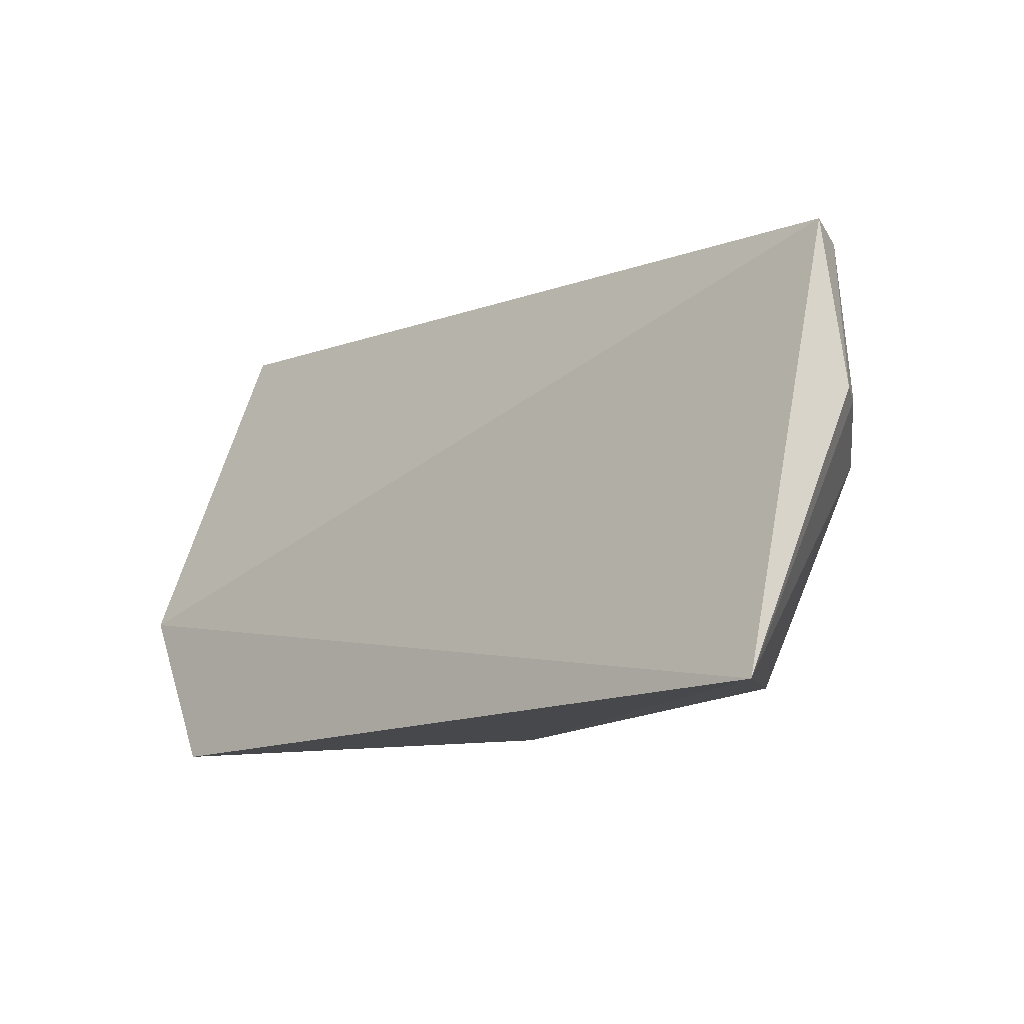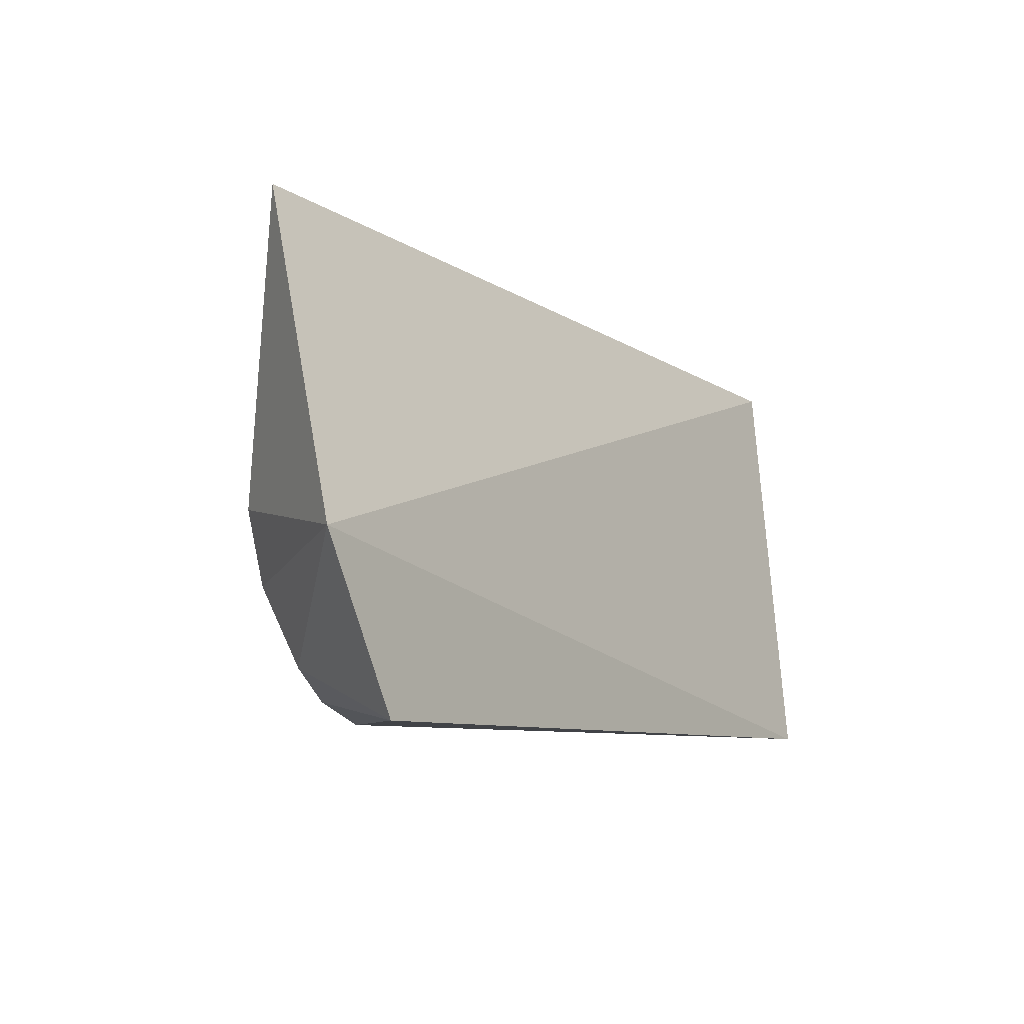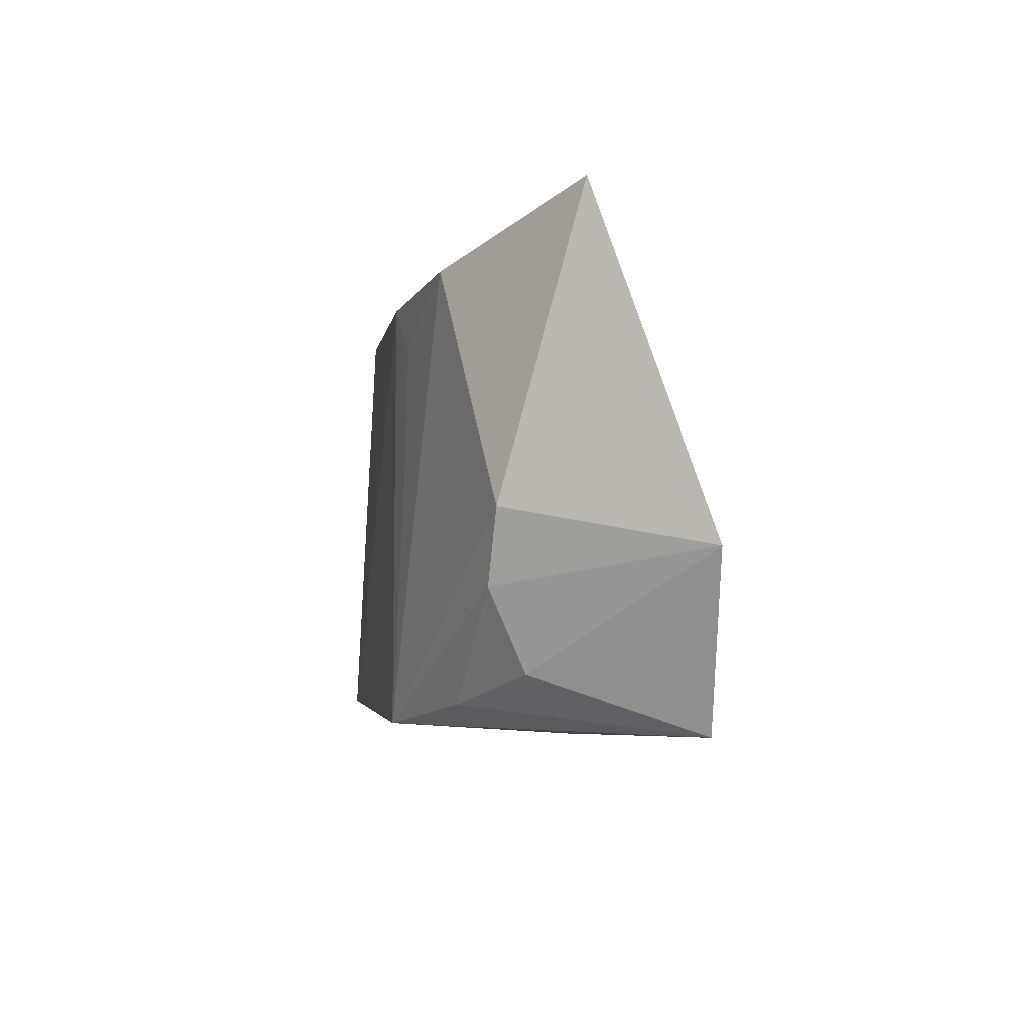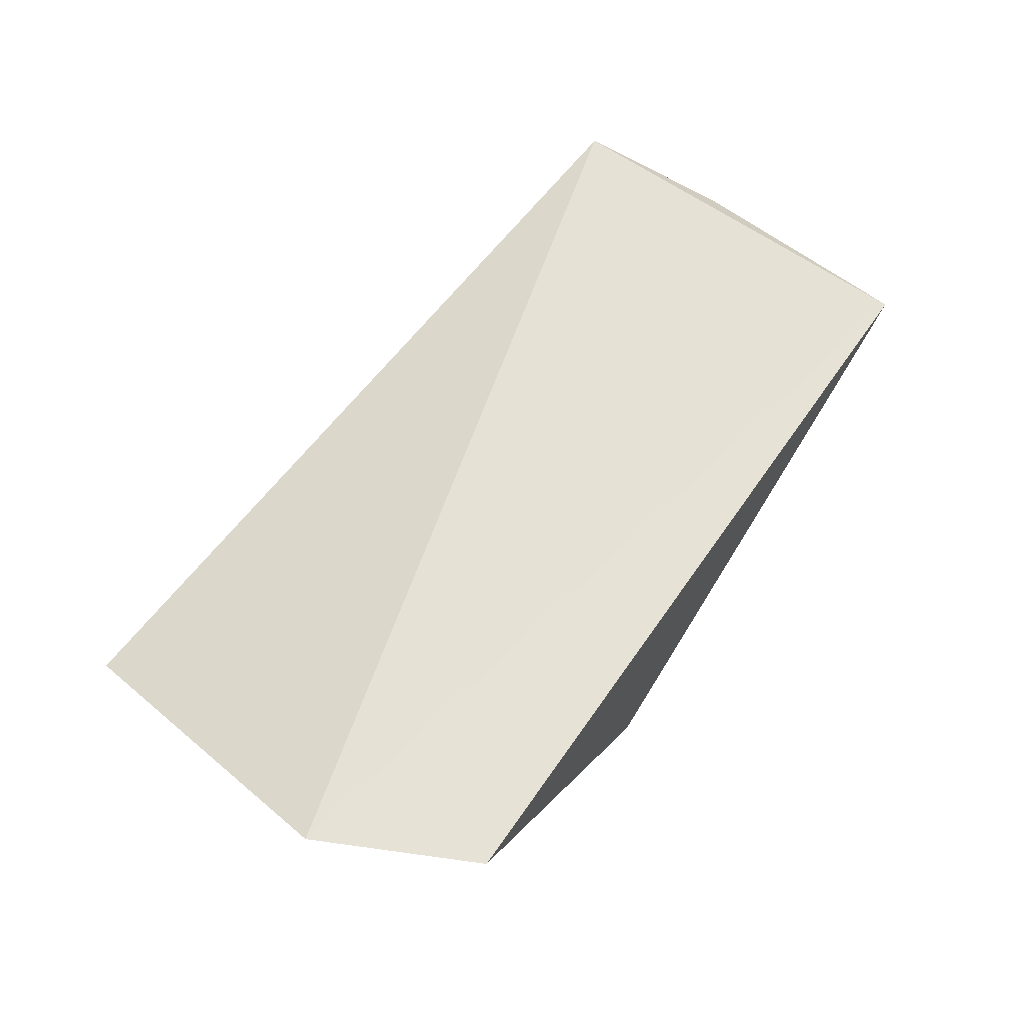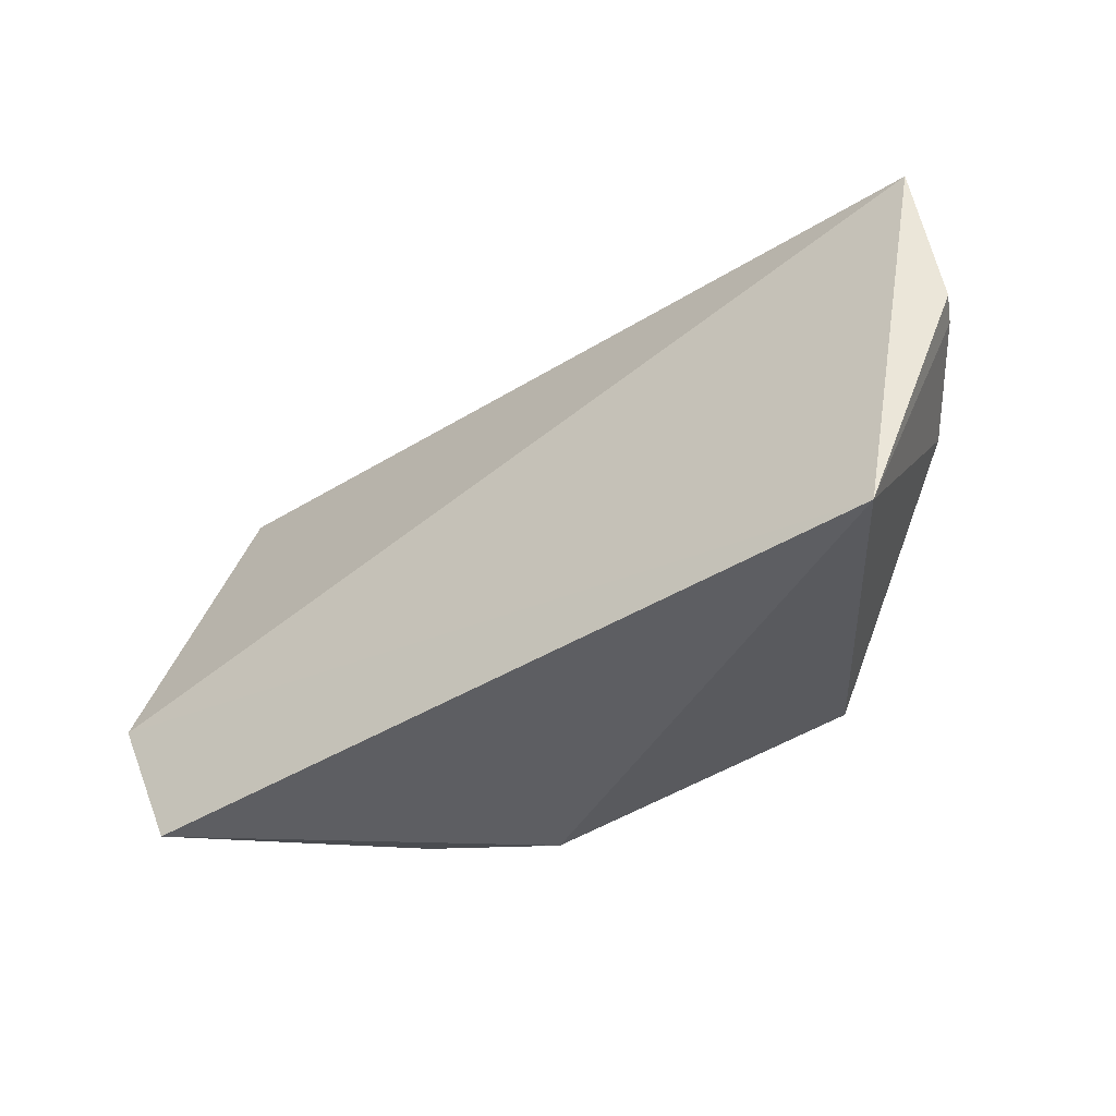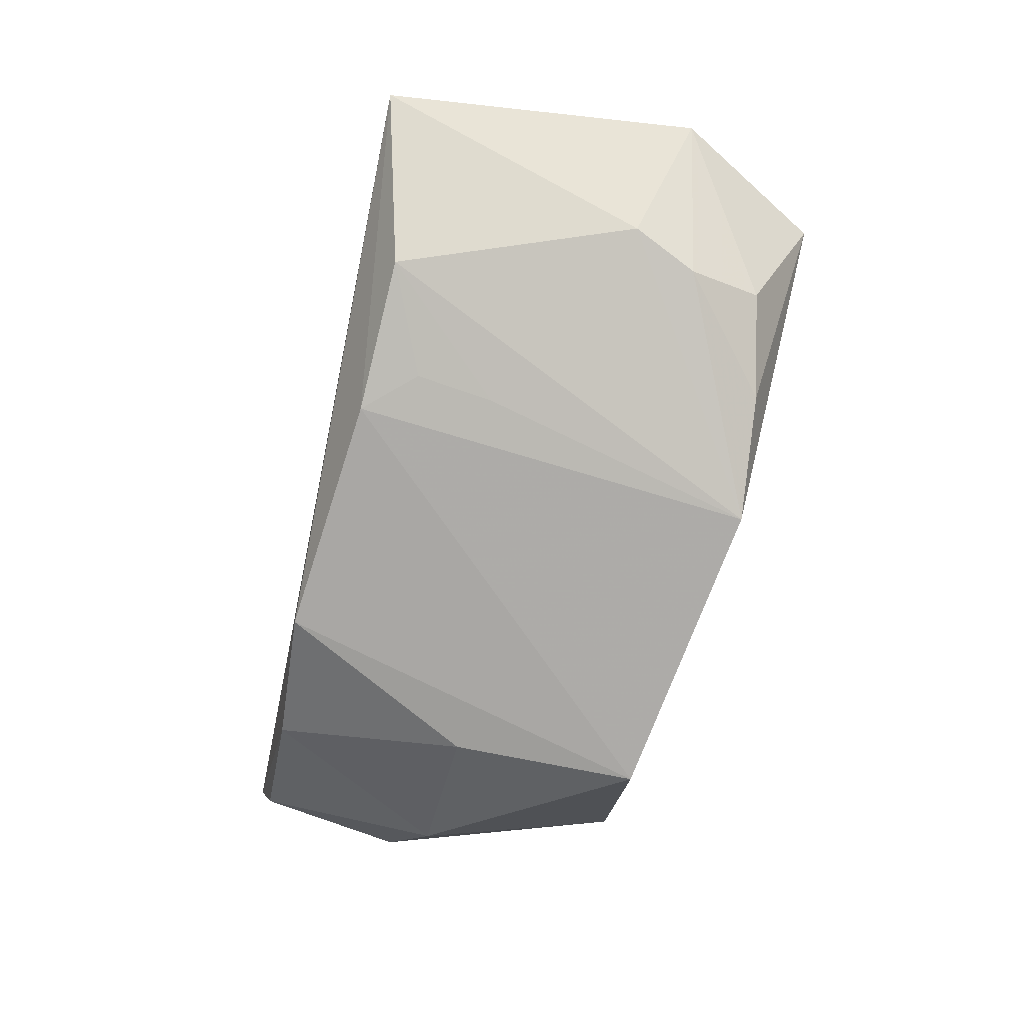
<metadata>
{"format":"obj","ext":"obj","renderer":"f3d","projection":"perspective","resolution":1024,"background":"white","views":[{"elev":-12.5,"azim":40.8,"up":"+Y"},{"elev":-9.6,"azim":-58.7,"up":"+Y"},{"elev":-7.5,"azim":-100.1,"up":"+Y"},{"elev":60.3,"azim":-54.0,"up":"+Z"},{"elev":-40.6,"azim":33.7,"up":"+Y"},{"elev":-75.7,"azim":-105.1,"up":"+Z"}]}
</metadata>
<code>
v 0.1467 -0.2679 -0.0588
v 0.1656 -0.1911 -0.07971
v 0.1607 -0.1443 -0.07594
v -0.08766 -0.1303 -0.1019
v 0.0966 -0.2582 -0.1414
v -0.1018 -0.2266 -0.07154
v 0.1439 -0.2025 -0.1156
v -0.07844 -0.273 -0.0683
v -0.06165 -0.234 -0.1231
v 0.1622 -0.1924 -0.0874
v 0.07441 -0.1428 -0.1386
v 0.005978 -0.2677 -0.14
v -0.06965 -0.2138 -0.1223
v -0.05868 -0.2565 -0.1127
v 0.1579 -0.1478 -0.08766
v 0.1015 -0.2024 -0.1385
v 0.002837 -0.1464 -0.1401
v -0.02965 -0.2634 -0.1263
v 0.1169 -0.1468 -0.1225
v -0.04199 -0.1454 -0.1333
v -0.01106 -0.1607 -0.1383
v -0.009523 -0.1839 -0.1384
f 1 2 3
f 6 1 3
f 6 3 4
f 7 1 5
f 8 1 6
f 10 2 1
f 10 1 7
f 11 4 3
f 12 5 1
f 12 1 8
f 13 9 6
f 13 6 4
f 13 12 9
f 14 8 6
f 14 6 9
f 15 10 7
f 15 3 2
f 15 2 10
f 16 7 5
f 16 5 11
f 17 11 5
f 17 5 12
f 17 4 11
f 18 12 8
f 18 8 14
f 18 14 9
f 18 9 12
f 19 11 3
f 19 3 15
f 19 15 7
f 19 16 11
f 19 7 16
f 20 12 13
f 20 13 4
f 20 4 17
f 21 20 17
f 22 12 20
f 22 20 21
f 22 21 17
f 22 17 12

</code>
